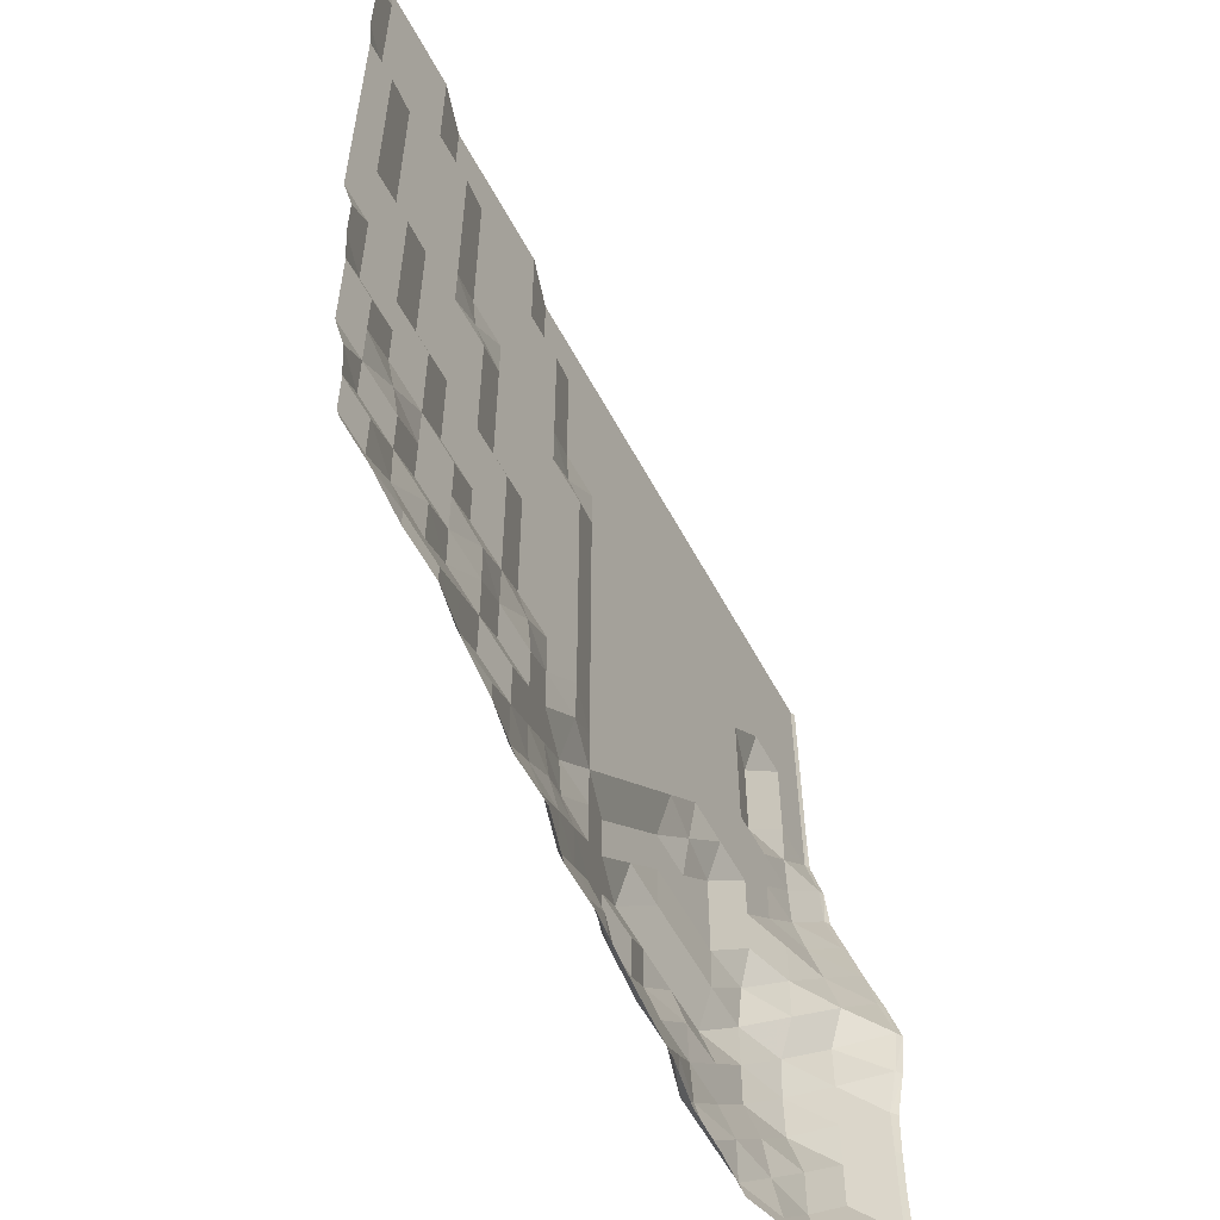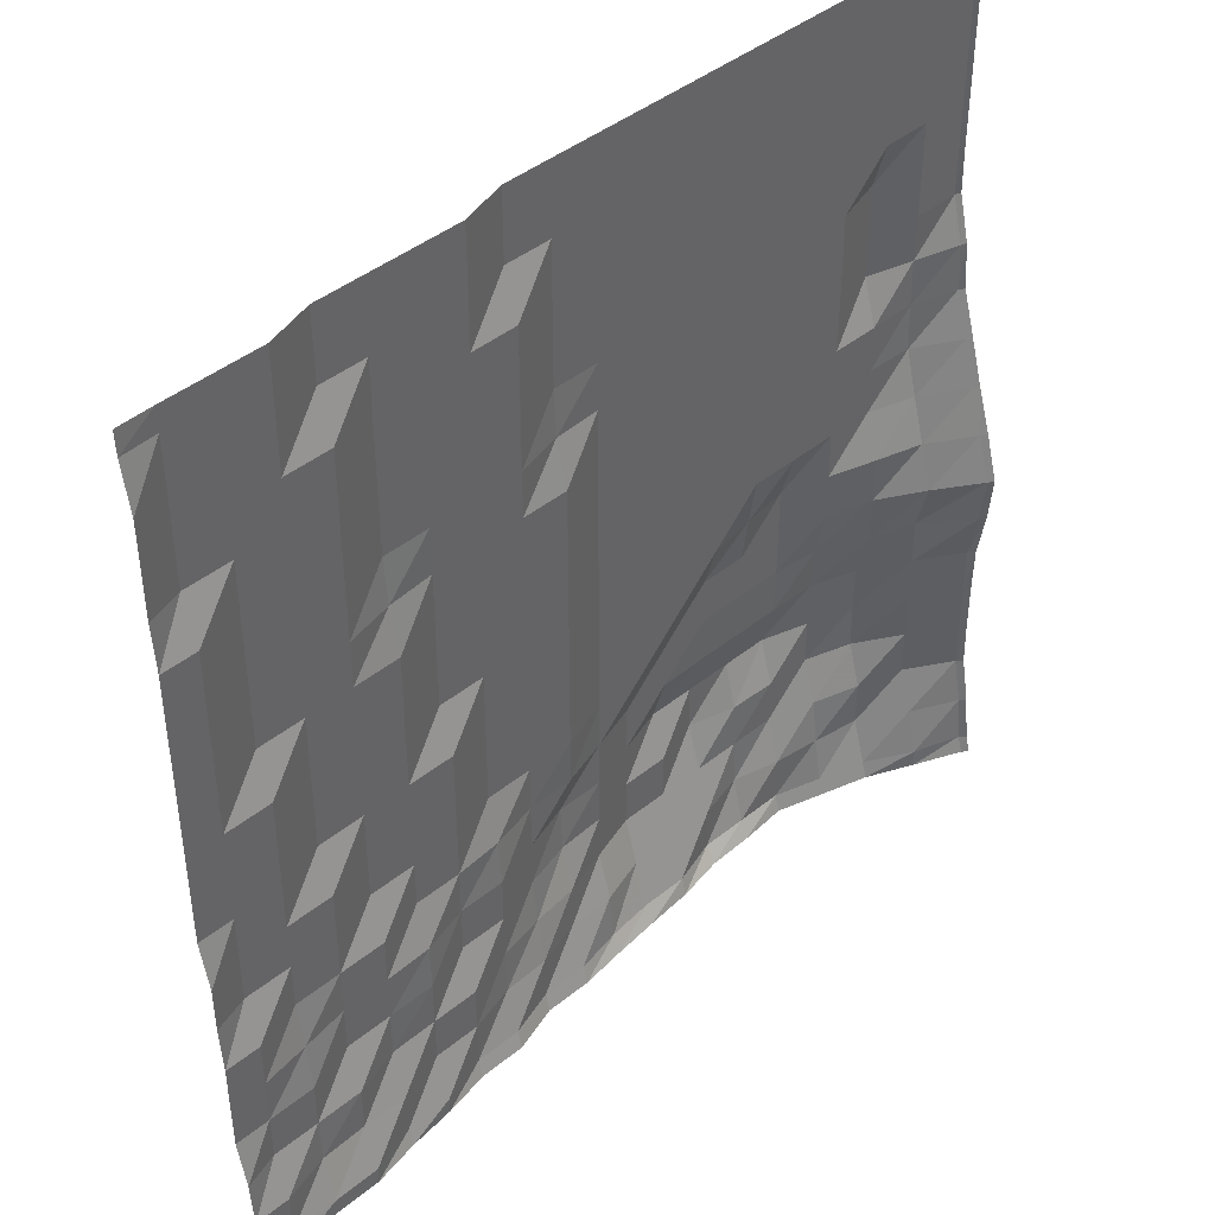
<metadata>
{"format":"obj","ext":"obj","renderer":"f3d","projection":"perspective","resolution":1024,"background":"white","views":[{"elev":-58.1,"azim":118.1,"up":"+Z"},{"elev":42.9,"azim":136.2,"up":"+Z"}]}
</metadata>
<code>
o terrain_20_4_Plane.035
v -15.31 -0.6494 15.25
v -15.31 -0.6495 13.55
v -15.31 -0.6495 11.86
v -15.31 -0.6494 10.16
v -15.31 -0.6495 8.467
v -15.31 -0.6494 6.771
v -15.31 -0.2209 5.076
v -15.31 -0.1475 3.381
v -15.31 0.3545 1.685
v -15.31 0.8432 -0.01009
v -15.31 1.358 -1.705
v -15.31 1.86 -3.401
v -15.31 1.686 -5.096
v -15.31 1.358 -6.792
v -15.31 1.358 -8.487
v -15.31 1.358 -10.18
v -15.31 1.358 -11.88
v -15.31 1.686 -13.57
v -15.31 1.86 -15.27
v -13.61 -0.6495 15.25
v -13.61 -0.6495 13.55
v -13.61 -0.6495 11.86
v -13.61 -0.6495 10.16
v -13.61 -0.6495 8.467
v -13.61 -0.6495 6.771
v -13.61 -0.6767 5.076
v -13.61 -0.6495 3.381
v -13.61 -0.5872 1.685
v -13.61 -0.1475 -0.01009
v -13.61 0.3353 -1.705
v -13.61 0.7915 -3.401
v -13.61 0.3545 -5.096
v -13.61 0.3545 -6.792
v -13.61 0.3545 -8.487
v -13.61 0.3545 -10.18
v -13.61 0.3545 -11.88
v -13.61 0.8564 -13.57
v -13.61 1.275 -15.27
v -11.92 -0.6495 15.25
v -11.92 -0.6495 13.55
v -11.92 -0.6495 11.86
v -11.92 -0.6494 10.16
v -11.92 -1.151 8.467
v -11.92 -1.151 6.771
v -11.92 -1.151 5.076
v -11.92 -0.6495 3.381
v -11.92 -0.6495 1.685
v -11.92 -0.6495 -0.01009
v -11.92 -0.1475 -1.705
v -11.92 -0.1475 -3.401
v -11.92 -0.1475 -5.096
v -11.92 -0.6047 -6.792
v -11.92 -0.6495 -8.487
v -11.92 -0.622 -10.18
v -11.92 -0.1475 -11.88
v -11.92 -0.1475 -13.57
v -11.92 0.3545 -15.27
v -10.22 -0.6495 15.25
v -10.22 -0.6495 13.55
v -10.22 -0.6495 11.86
v -10.22 -0.6495 10.16
v -10.22 -0.6495 8.467
v -10.22 -0.6495 6.771
v -10.22 -0.6495 5.076
v -10.22 -0.6495 3.381
v -10.22 -0.6494 1.685
v -10.22 -0.6495 -0.01009
v -10.22 -0.6495 -1.705
v -10.22 -0.6494 -3.401
v -10.22 -0.9969 -5.096
v -10.22 -1.151 -6.792
v -10.22 -1.151 -8.487
v -10.22 -1.151 -10.18
v -10.22 -0.6495 -11.88
v -10.22 -0.4339 -13.57
v -10.22 -0.1475 -15.27
v -8.527 -0.6495 15.25
v -8.527 -0.6495 13.55
v -8.527 -0.6495 11.86
v -8.527 -0.6495 10.16
v -8.527 -0.6495 8.467
v -8.527 -0.6495 6.771
v -8.527 -0.6495 5.076
v -8.527 -0.6495 3.381
v -8.527 -0.6495 1.685
v -8.527 -0.6495 -0.01009
v -8.527 -1.151 -1.705
v -8.527 -1.151 -3.401
v -8.527 -1.151 -5.096
v -8.527 -1.176 -6.792
v -8.527 -1.653 -8.487
v -8.527 -1.151 -10.18
v -8.527 -1.151 -11.88
v -8.527 -0.6495 -13.57
v -8.527 -0.6494 -15.27
v -6.832 -0.6495 15.25
v -6.832 -0.6495 13.55
v -6.832 -0.6494 11.86
v -6.832 -0.6495 10.16
v -6.832 -0.6495 8.467
v -6.832 -0.6495 6.771
v -6.832 -0.6495 5.076
v -6.832 -0.6495 3.381
v -6.832 -0.6495 1.685
v -6.832 -0.6495 -0.01009
v -6.832 -0.9132 -1.705
v -6.832 -1.151 -3.401
v -6.832 -1.151 -5.096
v -6.832 -1.176 -6.792
v -6.832 -1.653 -8.487
v -6.832 -1.201 -10.18
v -6.832 -1.151 -11.88
v -6.832 -1.063 -13.57
v -6.832 -0.6495 -15.27
v -5.137 -0.6495 15.25
v -5.137 -0.6495 13.55
v -5.137 -0.6495 11.86
v -5.137 -0.6494 10.16
v -5.137 -0.6495 8.467
v -5.137 -0.6495 6.771
v -5.137 -0.6495 5.076
v -5.137 -0.6495 3.381
v -5.137 -0.6495 1.685
v -5.137 -0.6495 -0.01009
v -5.137 -0.6495 -1.705
v -5.137 -1.151 -3.401
v -5.137 -1.151 -5.096
v -5.137 -1.176 -6.792
v -5.137 -1.653 -8.487
v -5.137 -1.653 -10.18
v -5.137 -1.151 -11.88
v -5.137 -0.6495 -13.57
v -5.137 -0.6495 -15.27
v -3.441 -0.6495 15.25
v -3.441 -0.6495 13.55
v -3.441 -0.6495 11.86
v -3.441 -0.6495 10.16
v -3.441 -0.6495 8.467
v -3.441 -0.6495 6.771
v -3.441 -0.6495 5.076
v -3.441 -0.6495 3.381
v -3.441 -0.6495 1.685
v -3.441 -0.6495 -0.01009
v -3.441 -0.6495 -1.705
v -3.441 -0.6495 -3.401
v -3.441 -1.151 -5.096
v -3.441 -1.151 -6.792
v -3.441 -1.653 -8.487
v -3.441 -1.151 -10.18
v -3.441 -1.151 -11.88
v -3.441 -0.6494 -13.57
v -3.441 -0.1475 -15.27
v -1.746 -0.6494 15.25
v -1.746 -0.6495 13.55
v -1.746 -0.6495 11.86
v -1.746 -0.6495 10.16
v -1.746 -0.6495 8.467
v -1.746 -0.6495 6.771
v -1.746 -0.6495 5.076
v -1.746 -0.6495 3.381
v -1.746 -0.6495 1.685
v -1.746 -0.6495 -0.01009
v -1.746 -0.6495 -1.705
v -1.746 -0.6495 -3.401
v -1.746 -0.6494 -5.096
v -1.746 -1.151 -6.792
v -1.746 -1.151 -8.487
v -1.746 -1.151 -10.18
v -1.746 -1.151 -11.88
v -1.746 -0.6495 -13.57
v -1.746 -0.1475 -15.27
v -0.05045 -0.6495 15.25
v -0.05045 -0.6495 13.55
v -0.05045 -0.6495 11.86
v -0.05045 -0.6495 10.16
v -0.05045 -0.6494 8.467
v -0.05045 -0.6495 6.771
v -0.05045 -0.6495 5.076
v -0.05045 -0.6495 3.381
v -0.05045 -0.6495 1.685
v -0.05045 -0.6495 -0.01009
v -0.05045 -0.6495 -1.705
v -0.05045 -0.6495 -3.401
v -0.05045 -0.6495 -5.096
v -0.05045 -0.6494 -6.792
v -0.05045 -0.6495 -8.487
v -0.05045 -0.6495 -10.18
v -0.05045 -0.6495 -11.88
v -0.05045 -0.1475 -13.57
v -0.05045 0.03555 -15.27
v 1.645 -0.6495 15.25
v 1.645 -0.6495 13.55
v 1.645 -0.6495 11.86
v 1.645 -0.6495 10.16
v 1.645 -0.6495 8.467
v 1.645 -0.5679 6.771
v 1.645 -0.1475 5.076
v 1.645 -0.1475 3.381
v 1.645 -0.1475 1.685
v 1.645 -0.1475 -0.01009
v 1.645 -0.1475 -1.705
v 1.645 -0.1475 -3.401
v 1.645 -0.1475 -5.096
v 1.645 -0.1684 -6.792
v 1.645 -0.6495 -8.487
v 1.645 -0.5679 -10.18
v 1.645 -0.1475 -11.88
v 1.645 -0.1332 -13.57
v 1.645 0.3545 -15.27
v 3.34 -0.6495 15.25
v 3.34 -0.6495 13.55
v 3.34 -0.1475 11.86
v 3.34 -0.1475 10.16
v 3.34 -0.1475 8.467
v 3.34 -0.1475 6.771
v 3.34 -0.1475 5.076
v 3.34 -0.1475 3.381
v 3.34 -0.1475 1.685
v 3.34 -0.1475 -0.01009
v 3.34 -0.1475 -1.705
v 3.34 -0.1475 -3.401
v 3.34 -0.1475 -5.096
v 3.34 -0.1475 -6.792
v 3.34 -0.1475 -8.487
v 3.34 -0.1475 -10.18
v 3.34 0.03927 -11.88
v 3.34 0.3545 -13.57
v 3.34 0.3545 -15.27
v 5.036 -0.1475 15.25
v 5.036 -0.1475 13.55
v 5.036 -0.1475 11.86
v 5.036 -0.1475 10.16
v 5.036 -0.1475 8.467
v 5.036 -0.1475 6.771
v 5.036 -0.1475 5.076
v 5.036 -0.1475 3.381
v 5.036 -0.1475 1.685
v 5.036 -0.1475 -0.01009
v 5.036 -0.1475 -1.705
v 5.036 -0.1475 -3.401
v 5.036 -0.1475 -5.096
v 5.036 0.2235 -6.792
v 5.036 0.3545 -8.487
v 5.036 0.3545 -10.18
v 5.036 0.3545 -11.88
v 5.036 0.4184 -13.57
v 5.036 0.8564 -15.27
v 6.731 -0.1475 15.25
v 6.731 -0.1475 13.55
v 6.731 -0.1475 11.86
v 6.731 -0.1475 10.16
v 6.731 -0.1475 8.467
v 6.731 -0.1475 6.771
v 6.731 -0.1475 5.076
v 6.731 -0.1475 3.381
v 6.731 -0.1475 1.685
v 6.731 -0.1475 -0.01009
v 6.731 0.3545 -1.705
v 6.731 0.3545 -3.401
v 6.731 0.3545 -5.096
v 6.731 0.3545 -6.792
v 6.731 0.3545 -8.487
v 6.731 0.3545 -10.18
v 6.731 0.8564 -11.88
v 6.731 0.8564 -13.57
v 6.731 0.8564 -15.27
v 8.426 -0.1475 15.25
v 8.426 -0.1475 13.55
v 8.426 -0.1475 11.86
v 8.426 -0.1475 10.16
v 8.426 -0.1475 8.467
v 8.426 -0.1475 6.771
v 8.426 -0.002754 5.076
v 8.426 0.3545 3.381
v 8.426 0.3545 1.685
v 8.426 0.3545 -0.01009
v 8.426 0.3545 -1.705
v 8.426 0.3545 -3.401
v 8.426 0.3545 -5.096
v 8.426 0.3545 -6.792
v 8.426 0.7961 -8.487
v 8.426 0.8564 -10.18
v 8.426 0.8564 -11.88
v 8.426 0.8564 -13.57
v 8.426 1.358 -15.27
v 10.12 -0.1475 15.25
v 10.12 -0.1475 13.55
v 10.12 0.3545 11.86
v 10.12 0.3545 10.16
v 10.12 0.3545 8.467
v 10.12 0.3545 6.771
v 10.12 0.3545 5.076
v 10.12 0.3545 3.381
v 10.12 0.3545 1.685
v 10.12 0.3545 -0.01009
v 10.12 0.3545 -1.705
v 10.12 0.3545 -3.401
v 10.12 0.3545 -5.096
v 10.12 0.8564 -6.792
v 10.12 0.8564 -8.487
v 10.12 0.8564 -10.18
v 10.12 0.8703 -11.88
v 10.12 1.358 -13.57
v 10.12 1.358 -15.27
v 11.82 0.3545 15.25
v 11.82 0.3545 13.55
v 11.82 0.3545 11.86
v 11.82 0.3545 10.16
v 11.82 0.3545 8.467
v 11.82 0.3545 6.771
v 11.82 0.3545 5.076
v 11.82 0.3545 3.381
v 11.82 0.3545 1.685
v 11.82 0.3545 -0.01009
v 11.82 0.3545 -1.705
v 11.82 0.8564 -3.401
v 11.82 0.8564 -5.096
v 11.82 0.8564 -6.792
v 11.82 0.8564 -8.487
v 11.82 0.8564 -10.18
v 11.82 1.358 -11.88
v 11.82 1.358 -13.57
v 11.82 1.857 -15.27
v 13.51 0.3545 15.25
v 13.51 0.3545 13.55
v 13.51 0.3545 11.86
v 13.51 0.3545 10.16
v 13.51 0.3545 8.467
v 13.51 0.3545 6.771
v 13.51 0.3545 5.076
v 13.51 0.3545 3.381
v 13.51 0.8564 1.685
v 13.51 0.8564 -0.01009
v 13.51 0.8564 -1.705
v 13.51 0.8564 -3.401
v 13.51 0.8564 -5.096
v 13.51 0.8564 -6.792
v 13.51 1.12 -8.487
v 13.51 1.358 -10.18
v 13.51 1.358 -11.88
v 13.51 1.414 -13.57
v 13.51 1.86 -15.27
v 15.21 0.3545 15.25
v 15.21 0.3545 13.55
v 15.21 0.3545 11.86
v 15.21 0.3545 10.16
v 15.21 0.8564 8.467
v 15.21 0.8564 6.771
v 15.21 0.8564 5.076
v 15.21 0.8564 3.381
v 15.21 0.8564 1.685
v 15.21 0.8564 -0.01009
v 15.21 0.8564 -1.705
v 15.21 0.8564 -3.401
v 15.21 0.8564 -5.096
v 15.21 1.358 -6.792
v 15.21 1.358 -8.487
v 15.21 1.358 -10.18
v 15.21 1.358 -11.88
v 15.21 1.86 -13.57
v 15.21 1.86 -15.27
v -15.52 2.049 -15.27
v -15.52 1.86 -13.57
v -15.52 1.547 -11.88
v -15.52 1.511 -10.18
v -15.52 1.511 -8.487
v -15.52 1.547 -6.792
v -15.52 1.833 -5.096
v -15.52 1.986 -3.401
v -15.52 1.511 -1.705
v -15.52 0.9703 -0.01009
v -15.52 0.48 1.685
v -15.52 -0.02198 3.381
v -15.52 -0.1489 5.076
v -15.52 -0.5595 6.771
v -15.52 -0.5867 8.467
v -15.52 -0.5867 10.16
v -15.52 -0.5867 11.86
v -15.52 -0.5867 13.55
v -15.52 -0.5867 15.25
v 16.48 0.4281 15.25
v 16.48 0.7309 13.55
v 16.48 0.7309 11.86
v 16.48 0.7309 10.16
v 16.48 0.8564 8.467
v 16.48 0.8564 6.771
v 16.48 0.8564 5.076
v 16.48 0.8564 3.381
v 16.48 0.8564 1.685
v 16.48 0.8564 -0.01009
v 16.48 0.8564 -1.705
v 16.48 1.233 -3.401
v 16.48 1.233 -5.096
v 16.48 1.358 -6.792
v 16.48 1.358 -8.487
v 16.48 1.358 -10.18
v 16.48 1.735 -11.88
v 16.48 1.86 -13.57
v 16.48 1.86 -15.27
v -15.31 -0.6494 16.1
v -13.61 -0.6495 16.1
v -11.92 -0.6495 16.1
v -10.22 -0.6495 16.1
v -8.527 -0.6495 16.1
v -6.832 -0.6495 16.1
v -5.137 -0.6495 16.1
v -3.441 -0.6495 16.1
v -1.746 -0.6494 16.1
v -0.05045 -0.6495 16.1
v 1.645 -0.6495 16.1
v 3.34 -0.6494 16.1
v 5.036 -0.1475 16.1
v 6.731 -0.1475 16.1
v 8.426 -0.1475 16.1
v 10.12 -0.1475 16.1
v 11.82 0.3545 16.1
v 13.51 0.3545 16.1
v 15.21 0.3545 16.1
v -15.52 -0.5867 16.1
v 16.48 0.3913 16.1
v 16.48 2.041 -15.9
v 15.21 2.02 -15.9
v 13.51 1.86 -15.9
v 11.82 1.858 -15.9
v 10.12 1.547 -15.9
v 8.426 1.358 -15.9
v 6.731 1.045 -15.9
v 5.036 1.045 -15.9
v 3.34 0.5427 -15.9
v 1.645 0.5427 -15.9
v -0.05045 0.3434 -15.9
v -1.746 0.1798 -15.9
v -3.441 0.04075 -15.9
v -5.137 -0.273 -15.9
v -6.832 -0.3222 -15.9
v -8.527 -0.4612 -15.9
v -10.22 0.04075 -15.9
v -11.92 0.5427 -15.9
v -13.61 1.306 -15.9
v -15.31 2.049 -15.9
v -15.52 2.224 -15.9
f 419 400 1 380
f 380 1 2 379
f 379 2 3 378
f 378 3 4 377
f 377 4 5 376
f 376 5 6 375
f 375 6 7 374
f 374 7 8 373
f 373 8 9 372
f 372 9 10 371
f 371 10 11 370
f 370 11 12 369
f 369 12 13 368
f 368 13 14 367
f 367 14 15 366
f 366 15 16 365
f 365 16 17 364
f 364 17 18 363
f 363 18 19 362
f 400 401 20 1
f 1 20 21 2
f 2 21 22 3
f 3 22 23 4
f 4 23 24 5
f 5 24 25 6
f 6 25 26 7
f 7 26 27 8
f 8 27 28 9
f 9 28 29 10
f 10 29 30 11
f 11 30 31 12
f 12 31 32 13
f 13 32 33 14
f 14 33 34 15
f 15 34 35 16
f 16 35 36 17
f 17 36 37 18
f 18 37 38 19
f 401 402 39 20
f 20 39 40 21
f 21 40 41 22
f 22 41 42 23
f 23 42 43 24
f 24 43 44 25
f 25 44 45 26
f 26 45 46 27
f 27 46 47 28
f 28 47 48 29
f 29 48 49 30
f 30 49 50 31
f 31 50 51 32
f 32 51 52 33
f 33 52 53 34
f 34 53 54 35
f 35 54 55 36
f 36 55 56 37
f 37 56 57 38
f 402 403 58 39
f 39 58 59 40
f 40 59 60 41
f 41 60 61 42
f 42 61 62 43
f 43 62 63 44
f 44 63 64 45
f 45 64 65 46
f 46 65 66 47
f 47 66 67 48
f 48 67 68 49
f 49 68 69 50
f 50 69 70 51
f 51 70 71 52
f 52 71 72 53
f 53 72 73 54
f 54 73 74 55
f 55 74 75 56
f 56 75 76 57
f 403 404 77 58
f 58 77 78 59
f 59 78 79 60
f 60 79 80 61
f 61 80 81 62
f 62 81 82 63
f 63 82 83 64
f 64 83 84 65
f 65 84 85 66
f 66 85 86 67
f 67 86 87 68
f 68 87 88 69
f 69 88 89 70
f 70 89 90 71
f 71 90 91 72
f 72 91 92 73
f 73 92 93 74
f 74 93 94 75
f 75 94 95 76
f 404 405 96 77
f 77 96 97 78
f 78 97 98 79
f 79 98 99 80
f 80 99 100 81
f 81 100 101 82
f 82 101 102 83
f 83 102 103 84
f 84 103 104 85
f 85 104 105 86
f 86 105 106 87
f 87 106 107 88
f 88 107 108 89
f 89 108 109 90
f 90 109 110 91
f 91 110 111 92
f 92 111 112 93
f 93 112 113 94
f 94 113 114 95
f 405 406 115 96
f 96 115 116 97
f 97 116 117 98
f 98 117 118 99
f 99 118 119 100
f 100 119 120 101
f 101 120 121 102
f 102 121 122 103
f 103 122 123 104
f 104 123 124 105
f 105 124 125 106
f 106 125 126 107
f 107 126 127 108
f 108 127 128 109
f 109 128 129 110
f 110 129 130 111
f 111 130 131 112
f 112 131 132 113
f 113 132 133 114
f 406 407 134 115
f 115 134 135 116
f 116 135 136 117
f 117 136 137 118
f 118 137 138 119
f 119 138 139 120
f 120 139 140 121
f 121 140 141 122
f 122 141 142 123
f 123 142 143 124
f 124 143 144 125
f 125 144 145 126
f 126 145 146 127
f 127 146 147 128
f 128 147 148 129
f 129 148 149 130
f 130 149 150 131
f 131 150 151 132
f 132 151 152 133
f 407 408 153 134
f 134 153 154 135
f 135 154 155 136
f 136 155 156 137
f 137 156 157 138
f 138 157 158 139
f 139 158 159 140
f 140 159 160 141
f 141 160 161 142
f 142 161 162 143
f 143 162 163 144
f 144 163 164 145
f 145 164 165 146
f 146 165 166 147
f 147 166 167 148
f 148 167 168 149
f 149 168 169 150
f 150 169 170 151
f 151 170 171 152
f 408 409 172 153
f 153 172 173 154
f 154 173 174 155
f 155 174 175 156
f 156 175 176 157
f 157 176 177 158
f 158 177 178 159
f 159 178 179 160
f 160 179 180 161
f 161 180 181 162
f 162 181 182 163
f 163 182 183 164
f 164 183 184 165
f 165 184 185 166
f 166 185 186 167
f 167 186 187 168
f 168 187 188 169
f 169 188 189 170
f 170 189 190 171
f 409 410 191 172
f 172 191 192 173
f 173 192 193 174
f 174 193 194 175
f 175 194 195 176
f 176 195 196 177
f 177 196 197 178
f 178 197 198 179
f 179 198 199 180
f 180 199 200 181
f 181 200 201 182
f 182 201 202 183
f 183 202 203 184
f 184 203 204 185
f 185 204 205 186
f 186 205 206 187
f 187 206 207 188
f 188 207 208 189
f 189 208 209 190
f 410 411 210 191
f 191 210 211 192
f 192 211 212 193
f 193 212 213 194
f 194 213 214 195
f 195 214 215 196
f 196 215 216 197
f 197 216 217 198
f 198 217 218 199
f 199 218 219 200
f 200 219 220 201
f 201 220 221 202
f 202 221 222 203
f 203 222 223 204
f 204 223 224 205
f 205 224 225 206
f 206 225 226 207
f 207 226 227 208
f 208 227 228 209
f 411 412 229 210
f 210 229 230 211
f 211 230 231 212
f 212 231 232 213
f 213 232 233 214
f 214 233 234 215
f 215 234 235 216
f 216 235 236 217
f 217 236 237 218
f 218 237 238 219
f 219 238 239 220
f 220 239 240 221
f 221 240 241 222
f 222 241 242 223
f 223 242 243 224
f 224 243 244 225
f 225 244 245 226
f 226 245 246 227
f 227 246 247 228
f 412 413 248 229
f 229 248 249 230
f 230 249 250 231
f 231 250 251 232
f 232 251 252 233
f 233 252 253 234
f 234 253 254 235
f 235 254 255 236
f 236 255 256 237
f 237 256 257 238
f 238 257 258 239
f 239 258 259 240
f 240 259 260 241
f 241 260 261 242
f 242 261 262 243
f 243 262 263 244
f 244 263 264 245
f 245 264 265 246
f 246 265 266 247
f 413 414 267 248
f 248 267 268 249
f 249 268 269 250
f 250 269 270 251
f 251 270 271 252
f 252 271 272 253
f 253 272 273 254
f 254 273 274 255
f 255 274 275 256
f 256 275 276 257
f 257 276 277 258
f 258 277 278 259
f 259 278 279 260
f 260 279 280 261
f 261 280 281 262
f 262 281 282 263
f 263 282 283 264
f 264 283 284 265
f 265 284 285 266
f 414 415 286 267
f 267 286 287 268
f 268 287 288 269
f 269 288 289 270
f 270 289 290 271
f 271 290 291 272
f 272 291 292 273
f 273 292 293 274
f 274 293 294 275
f 275 294 295 276
f 276 295 296 277
f 277 296 297 278
f 278 297 298 279
f 279 298 299 280
f 280 299 300 281
f 281 300 301 282
f 282 301 302 283
f 283 302 303 284
f 284 303 304 285
f 415 416 305 286
f 286 305 306 287
f 287 306 307 288
f 288 307 308 289
f 289 308 309 290
f 290 309 310 291
f 291 310 311 292
f 292 311 312 293
f 293 312 313 294
f 294 313 314 295
f 295 314 315 296
f 296 315 316 297
f 297 316 317 298
f 298 317 318 299
f 299 318 319 300
f 300 319 320 301
f 301 320 321 302
f 302 321 322 303
f 303 322 323 304
f 416 417 324 305
f 305 324 325 306
f 306 325 326 307
f 307 326 327 308
f 308 327 328 309
f 309 328 329 310
f 310 329 330 311
f 311 330 331 312
f 312 331 332 313
f 313 332 333 314
f 314 333 334 315
f 315 334 335 316
f 316 335 336 317
f 317 336 337 318
f 318 337 338 319
f 319 338 339 320
f 320 339 340 321
f 321 340 341 322
f 322 341 342 323
f 417 418 343 324
f 324 343 344 325
f 325 344 345 326
f 326 345 346 327
f 327 346 347 328
f 328 347 348 329
f 329 348 349 330
f 330 349 350 331
f 331 350 351 332
f 332 351 352 333
f 333 352 353 334
f 334 353 354 335
f 335 354 355 336
f 336 355 356 337
f 337 356 357 338
f 338 357 358 339
f 339 358 359 340
f 340 359 360 341
f 341 360 361 342
f 360 398 399 361
f 359 397 398 360
f 358 396 397 359
f 357 395 396 358
f 356 394 395 357
f 355 393 394 356
f 354 392 393 355
f 353 391 392 354
f 352 390 391 353
f 351 389 390 352
f 350 388 389 351
f 349 387 388 350
f 348 386 387 349
f 347 385 386 348
f 346 384 385 347
f 345 383 384 346
f 344 382 383 345
f 343 381 382 344
f 418 420 381 343
f 361 399 421 422
f 342 361 422 423
f 323 342 423 424
f 304 323 424 425
f 285 304 425 426
f 266 285 426 427
f 247 266 427 428
f 228 247 428 429
f 209 228 429 430
f 190 209 430 431
f 171 190 431 432
f 152 171 432 433
f 133 152 433 434
f 114 133 434 435
f 95 114 435 436
f 76 95 436 437
f 57 76 437 438
f 38 57 438 439
f 362 19 440 441
f 19 38 439 440

</code>
